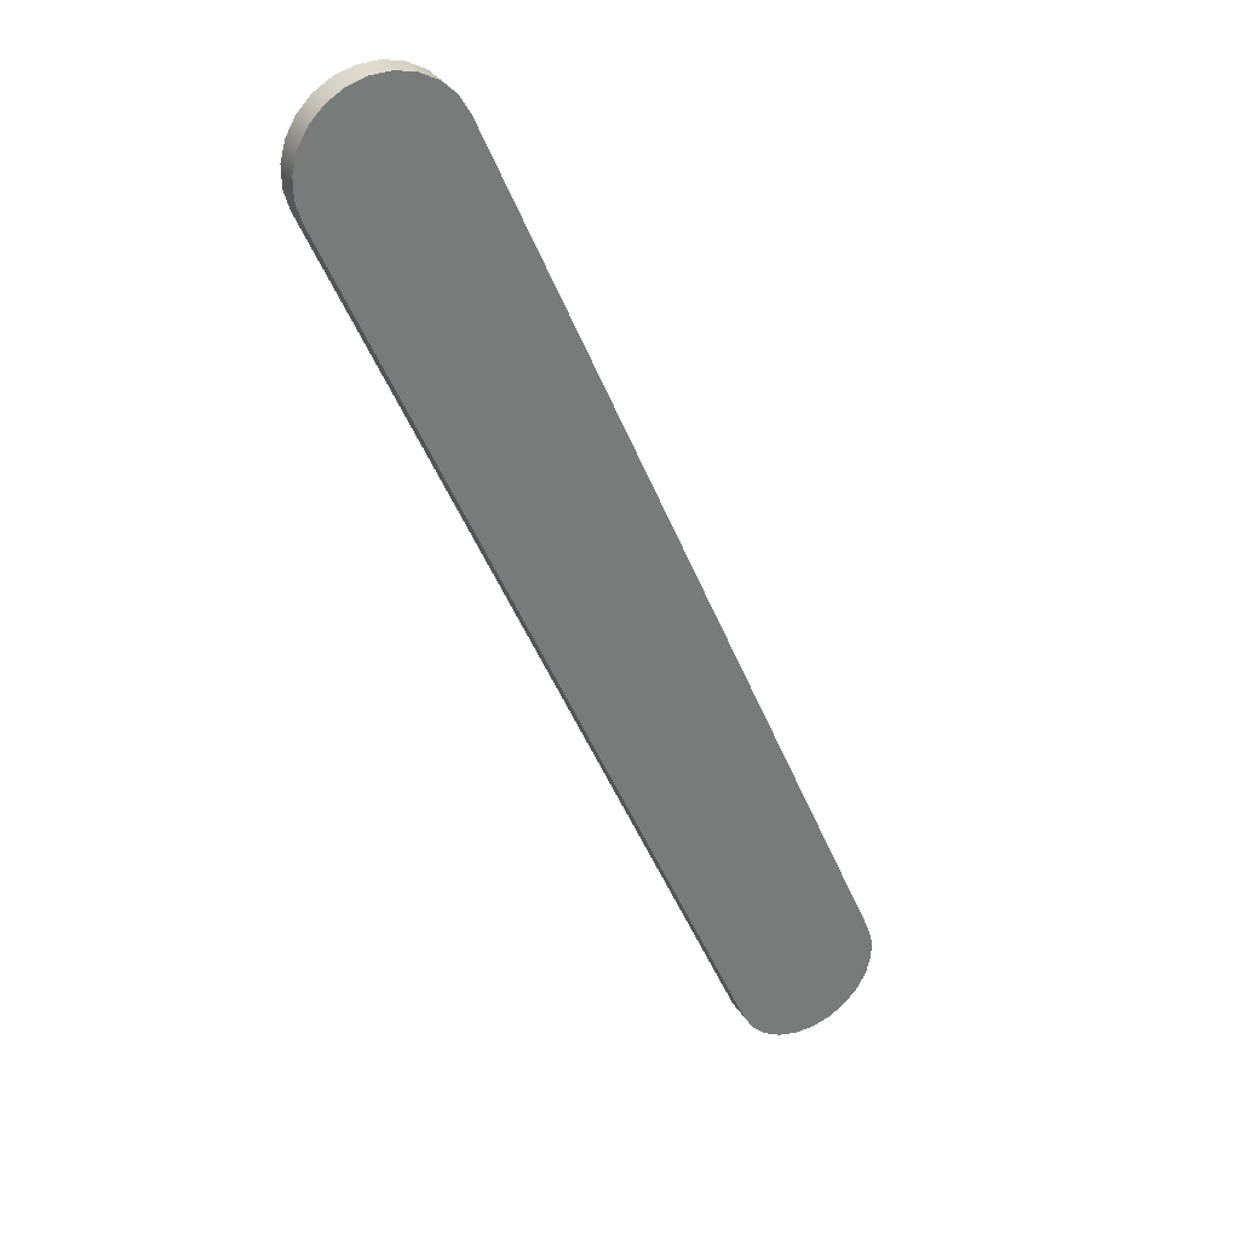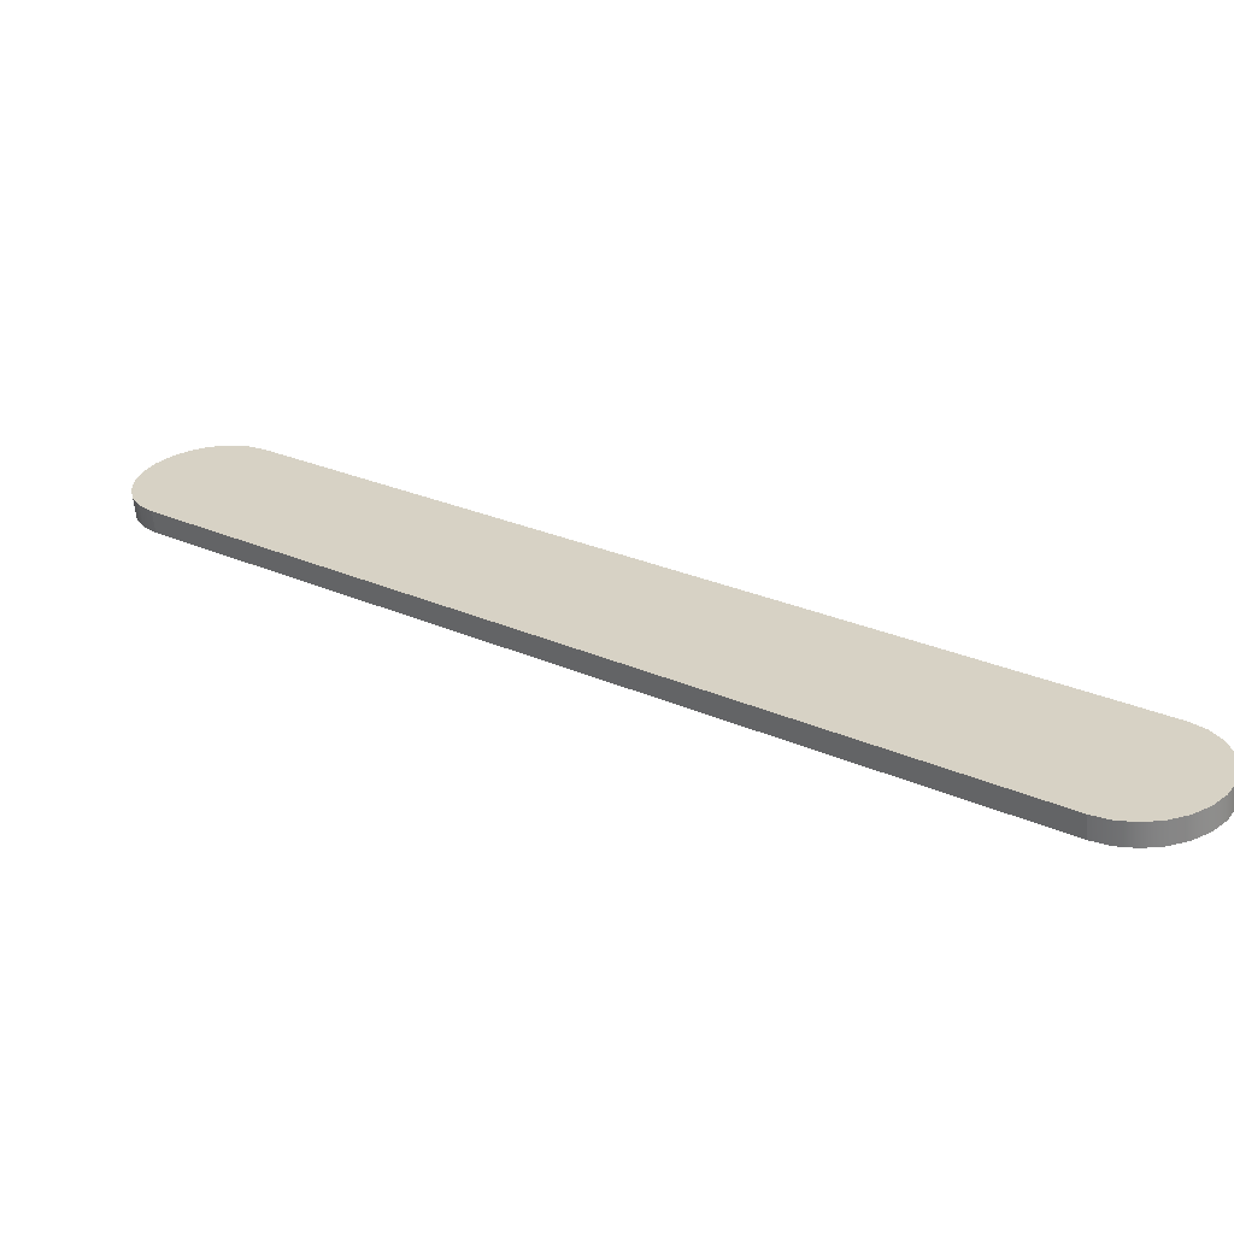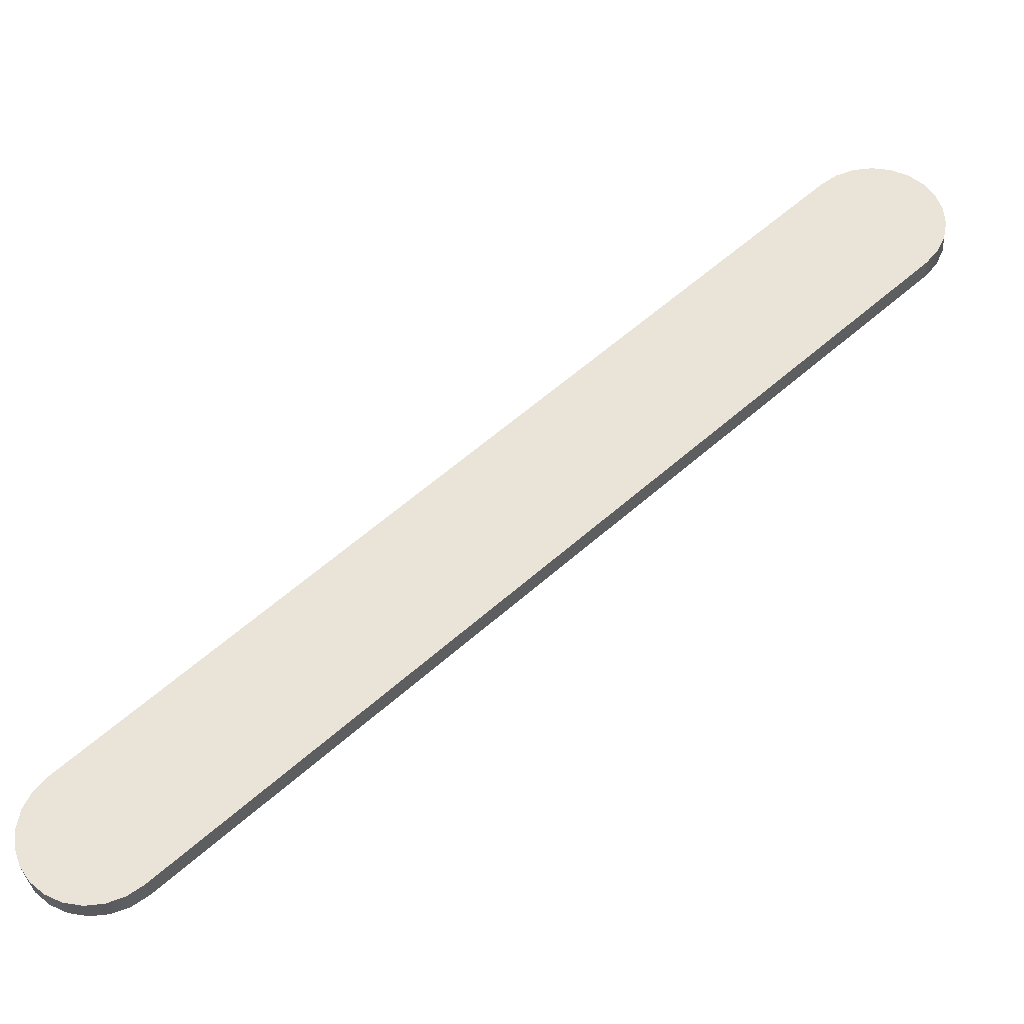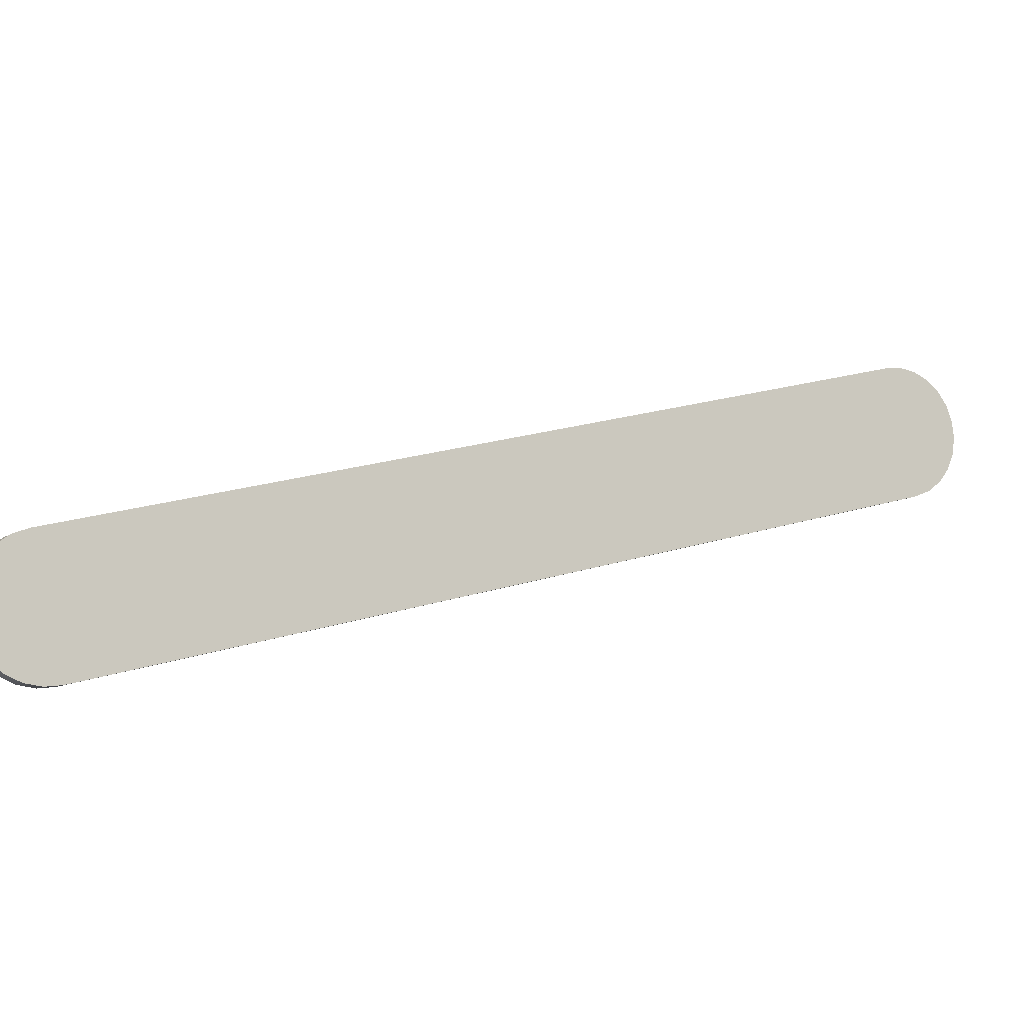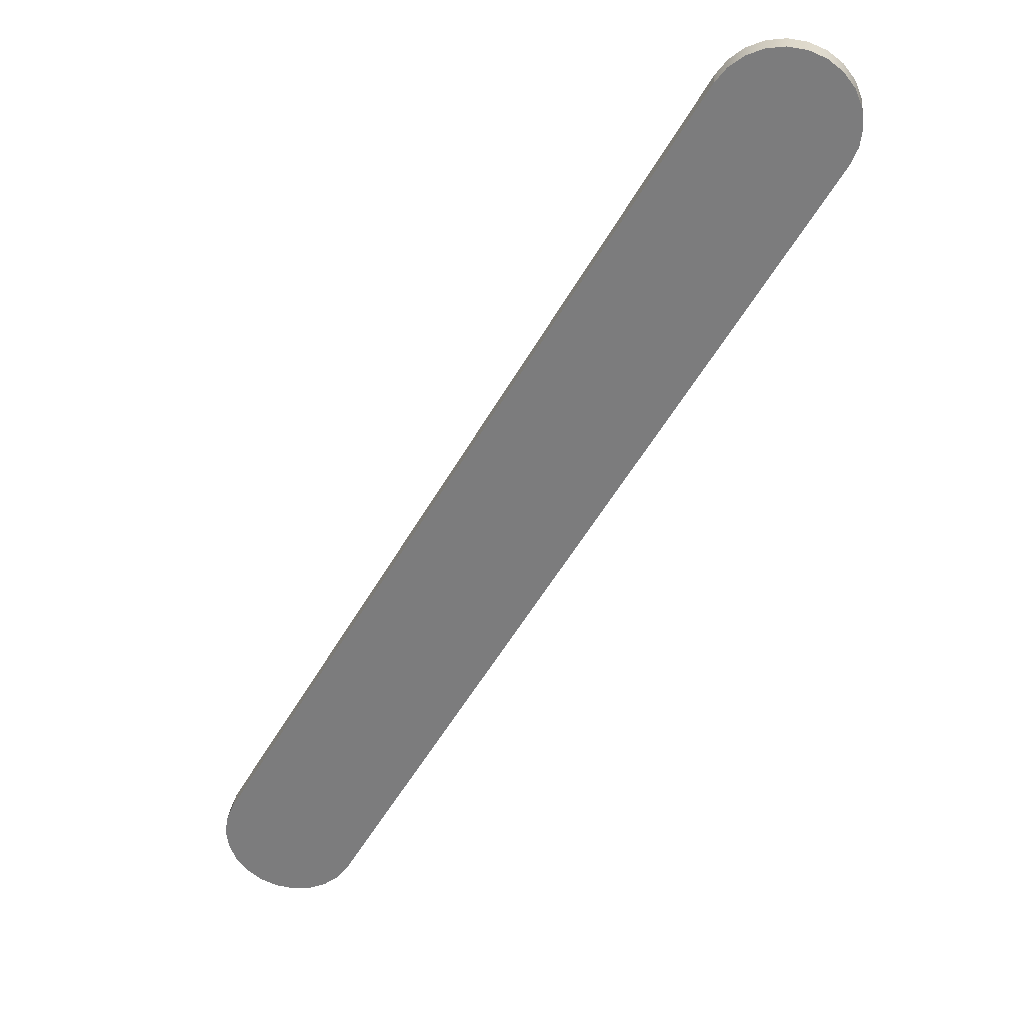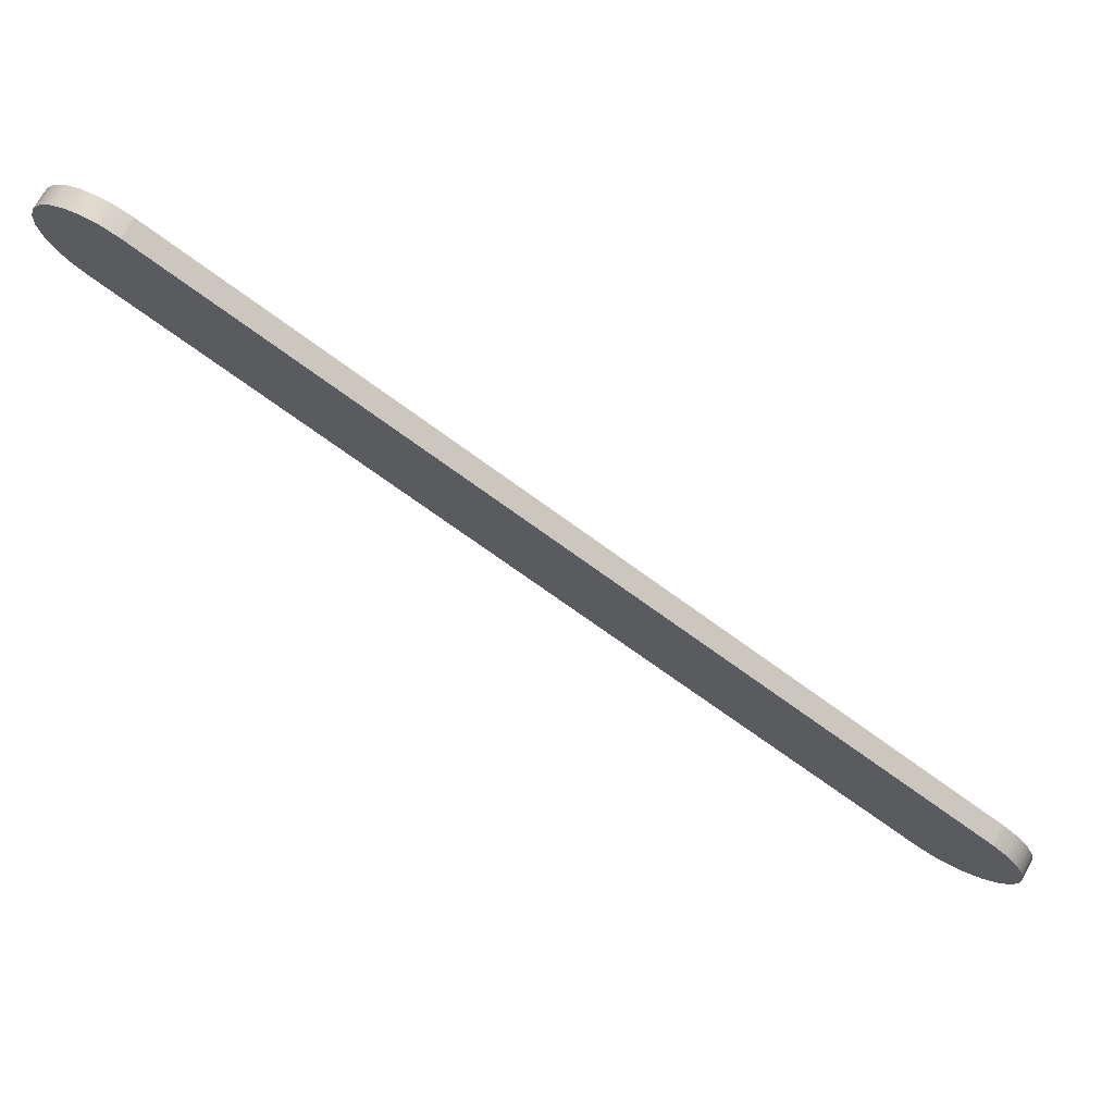
<metadata>
{"format":"obj","ext":"obj","renderer":"f3d","projection":"perspective","resolution":1024,"background":"white","views":[{"elev":-68.7,"azim":-22.3,"up":"+Z"},{"elev":58.8,"azim":79.0,"up":"+Z"},{"elev":-33.1,"azim":-26.2,"up":"+Y"},{"elev":67.9,"azim":-155.9,"up":"+Z"},{"elev":-30.4,"azim":103.4,"up":"+Z"},{"elev":-27.6,"azim":-165.2,"up":"+Z"}]}
</metadata>
<code>
o barre1/barre/mesh13/mesh13-geometry#mesh13-geometry
v 0.07257 -0.8946 0.08998
v 0.07756 -0.8924 0.08766
v 0.07531 -0.8924 0.09156
v 0.07482 -0.8946 0.08608
v 0.2061 -0.7606 0.1619
v 0.206 -0.7577 0.167
v 0.06944 -0.8958 0.08817
v 0.2039 -0.7606 0.1658
v 0.07169 -0.8958 0.08427
v 0.2083 -0.7577 0.1631
v 0.2075 -0.7543 0.1679
v 0.06614 -0.8961 0.08626
v 0.2097 -0.7543 0.164
v 0.2081 -0.7505 0.1682
v 0.06839 -0.8961 0.08237
v 0.2104 -0.7505 0.1643
v 0.06514 -0.8954 0.08049
v 0.06289 -0.8954 0.08439
v 0.2079 -0.7467 0.1681
v 0.2101 -0.7467 0.1642
v 0.06216 -0.8937 0.07877
v 0.05991 -0.8937 0.08267
v 0.2068 -0.7431 0.1675
v 0.209 -0.7431 0.1636
v 0.05966 -0.8912 0.07733
v 0.05741 -0.8912 0.08123
v 0.2049 -0.74 0.1664
v 0.2072 -0.74 0.1625
v 0.05781 -0.888 0.07626
v 0.05556 -0.888 0.08015
v 0.2024 -0.7375 0.165
v 0.2047 -0.7375 0.1611
v 0.05672 -0.8844 0.07563
v 0.1995 -0.7358 0.1632
v 0.05447 -0.8844 0.07953
v 0.2017 -0.7358 0.1593
v 0.05649 -0.8806 0.07549
v 0.05424 -0.8806 0.07939
v 0.1962 -0.7351 0.1614
v 0.1985 -0.7351 0.1575
v 0.05486 -0.8769 0.07975
v 0.1929 -0.7353 0.1595
v 0.1952 -0.7353 0.1556
v 0.05711 -0.8769 0.07585
v 0.05631 -0.8734 0.08059
v 0.192 -0.7366 0.1538
v 0.05856 -0.8734 0.07669
v 0.1898 -0.7366 0.1577
v 0.05847 -0.8705 0.08184
v 0.1893 -0.7387 0.1522
v 0.06073 -0.8705 0.07794
v 0.187 -0.7387 0.1561
f 1 2 3
f 2 1 4
f 5 3 2
f 3 6 1
f 7 4 1
f 4 5 2
f 3 5 8
f 6 3 8
f 1 6 7
f 4 7 9
f 5 4 10
f 10 8 5
f 8 10 6
f 7 6 11
f 12 9 7
f 10 4 9
f 13 6 10
f 6 13 11
f 7 11 14
f 9 12 15
f 7 14 12
f 10 9 13
f 16 11 13
f 11 16 14
f 12 17 15
f 16 9 15
f 12 14 18
f 13 9 16
f 16 19 14
f 17 12 18
f 16 15 17
f 18 14 19
f 19 16 20
f 18 21 17
f 16 17 20
f 18 19 22
f 20 23 19
f 21 18 22
f 20 17 21
f 22 19 23
f 23 20 24
f 22 25 21
f 20 21 24
f 22 23 26
f 24 27 23
f 25 22 26
f 24 21 25
f 26 23 27
f 27 24 28
f 26 29 25
f 24 25 28
f 26 27 30
f 28 31 27
f 29 26 30
f 28 25 29
f 30 27 31
f 31 28 32
f 30 33 29
f 28 29 32
f 30 31 34
f 32 34 31
f 33 30 35
f 32 29 33
f 30 34 35
f 34 32 36
f 35 37 33
f 32 33 36
f 35 34 38
f 36 39 34
f 37 35 38
f 36 33 37
f 38 34 39
f 39 36 40
f 41 37 38
f 36 37 40
f 38 39 42
f 43 39 40
f 37 41 44
f 38 42 41
f 40 37 43
f 39 43 42
f 45 44 41
f 43 37 44
f 41 42 45
f 46 42 43
f 44 45 47
f 43 44 47
f 45 42 48
f 42 46 48
f 43 47 46
f 49 47 45
f 45 48 49
f 50 48 46
f 46 47 51
f 47 49 51
f 49 48 52
f 48 50 52
f 46 51 50
f 52 51 49
f 51 52 50
f 3 2 1
f 4 1 2
f 2 3 5
f 1 6 3
f 1 4 7
f 2 5 4
f 8 5 3
f 8 3 6
f 7 6 1
f 9 7 4
f 10 4 5
f 5 8 10
f 6 10 8
f 11 6 7
f 7 9 12
f 9 4 10
f 10 6 13
f 11 13 6
f 14 11 7
f 15 12 9
f 12 14 7
f 13 9 10
f 13 11 16
f 14 16 11
f 15 17 12
f 15 9 16
f 18 14 12
f 16 9 13
f 14 19 16
f 18 12 17
f 17 15 16
f 19 14 18
f 20 16 19
f 17 21 18
f 20 17 16
f 22 19 18
f 19 23 20
f 22 18 21
f 21 17 20
f 23 19 22
f 24 20 23
f 21 25 22
f 24 21 20
f 26 23 22
f 23 27 24
f 26 22 25
f 25 21 24
f 27 23 26
f 28 24 27
f 25 29 26
f 28 25 24
f 30 27 26
f 27 31 28
f 30 26 29
f 29 25 28
f 31 27 30
f 32 28 31
f 29 33 30
f 32 29 28
f 34 31 30
f 31 34 32
f 35 30 33
f 33 29 32
f 35 34 30
f 36 32 34
f 33 37 35
f 36 33 32
f 38 34 35
f 34 39 36
f 38 35 37
f 37 33 36
f 39 34 38
f 40 36 39
f 38 37 41
f 40 37 36
f 42 39 38
f 40 39 43
f 44 41 37
f 41 42 38
f 43 37 40
f 42 43 39
f 41 44 45
f 44 37 43
f 45 42 41
f 43 42 46
f 47 45 44
f 47 44 43
f 48 42 45
f 48 46 42
f 46 47 43
f 45 47 49
f 49 48 45
f 46 48 50
f 51 47 46
f 51 49 47
f 52 48 49
f 52 50 48
f 50 51 46
f 49 51 52
f 50 52 51

</code>
